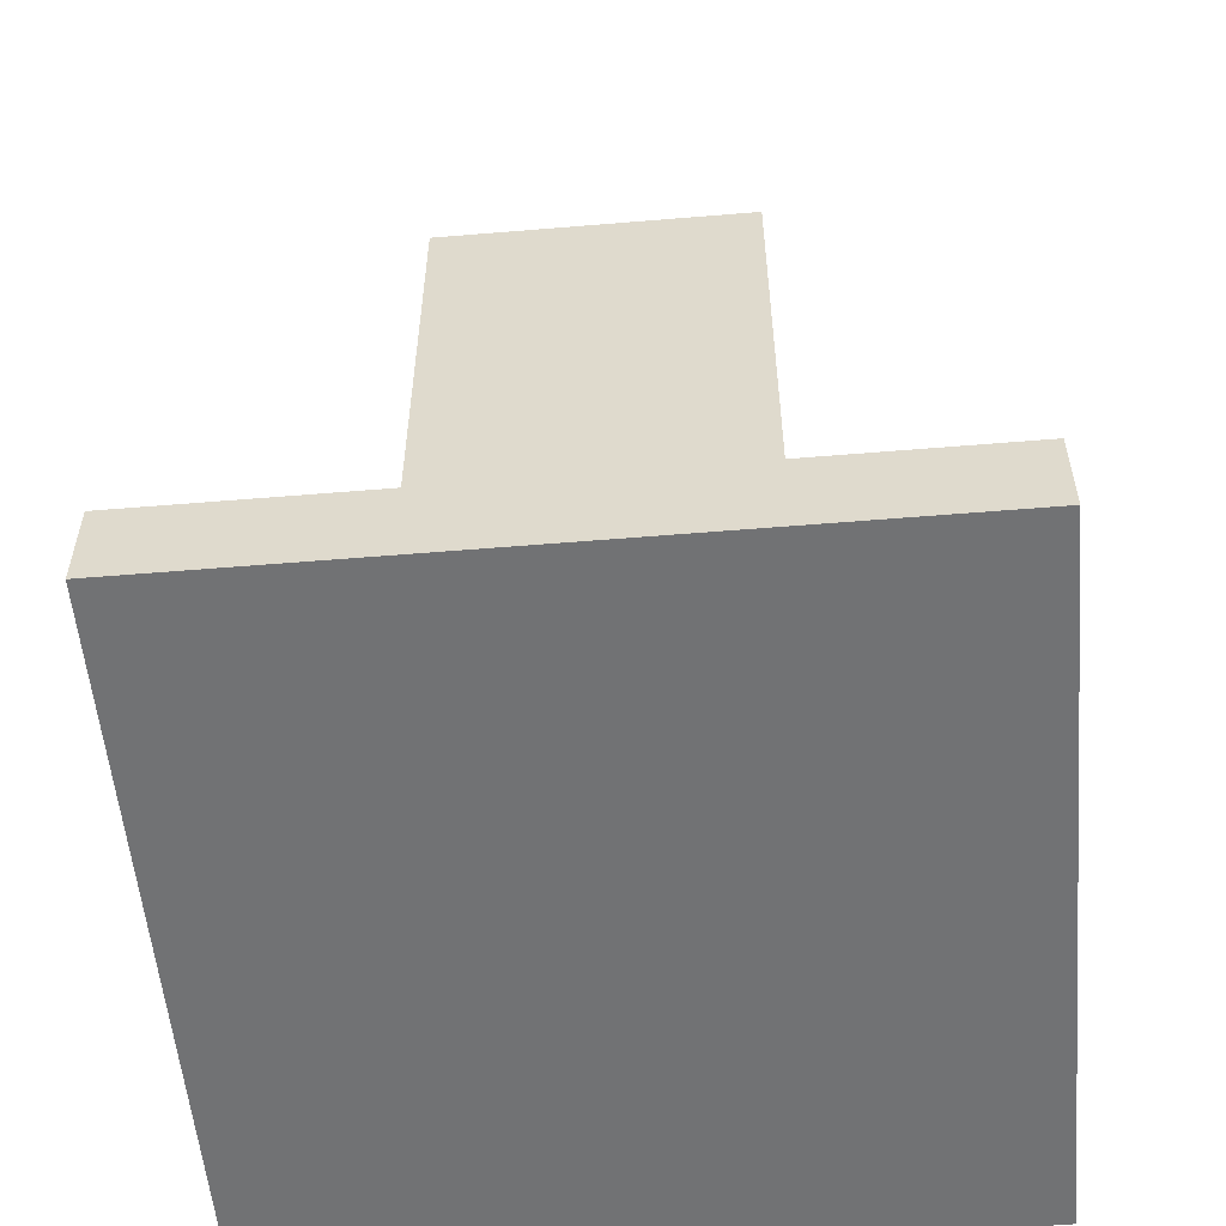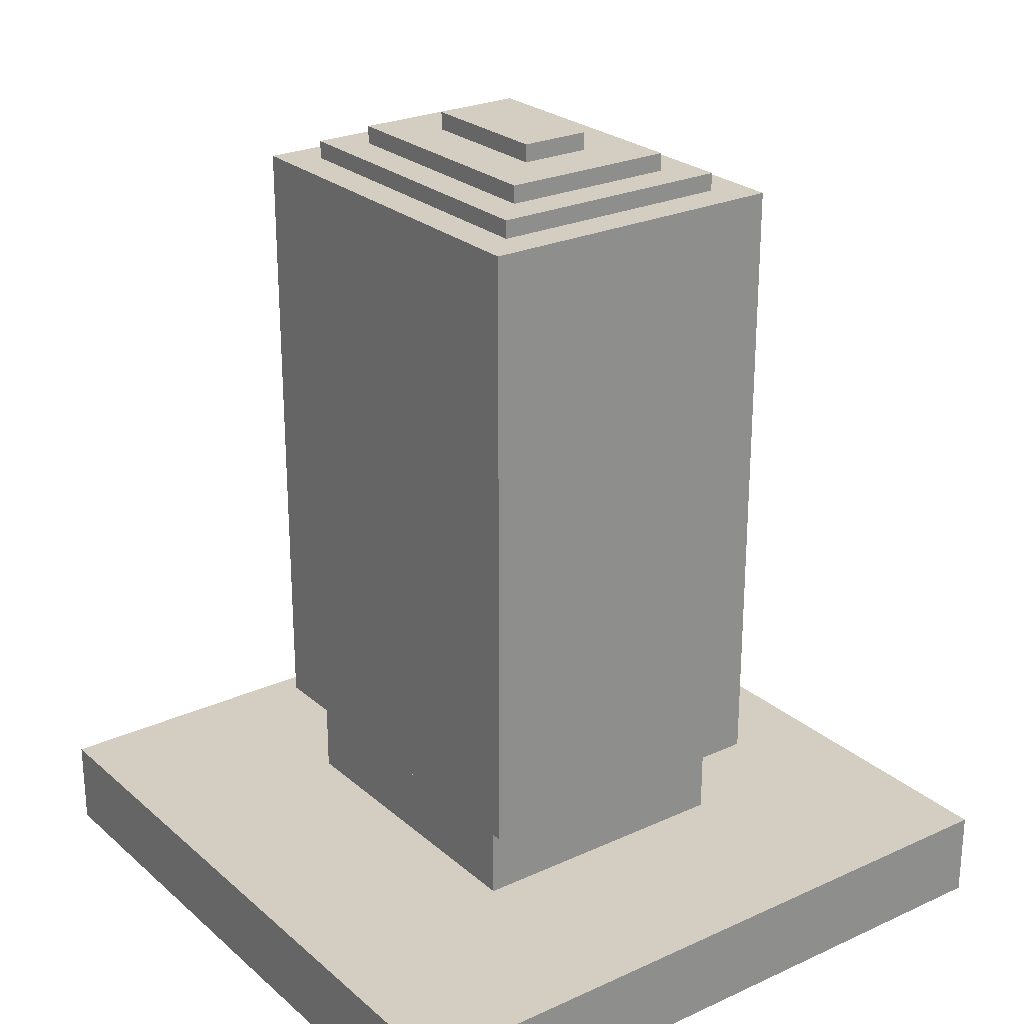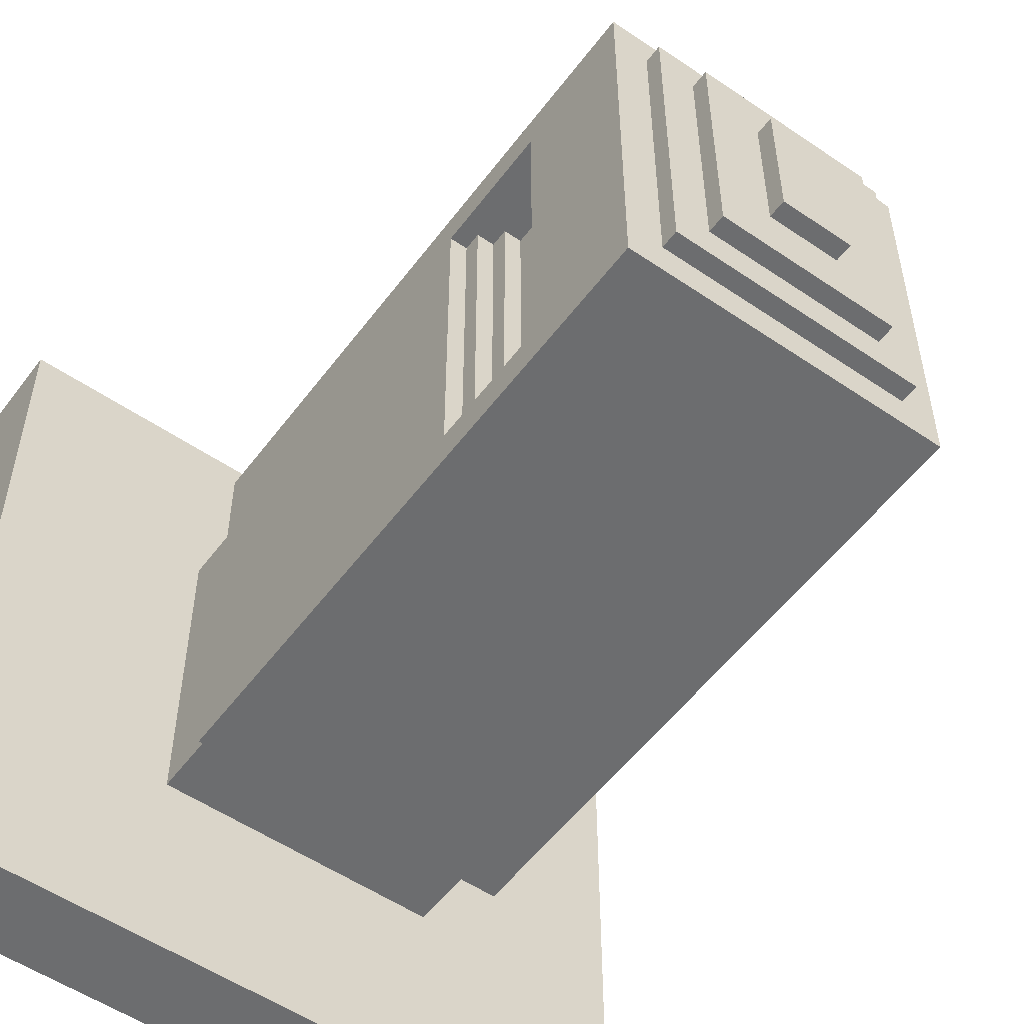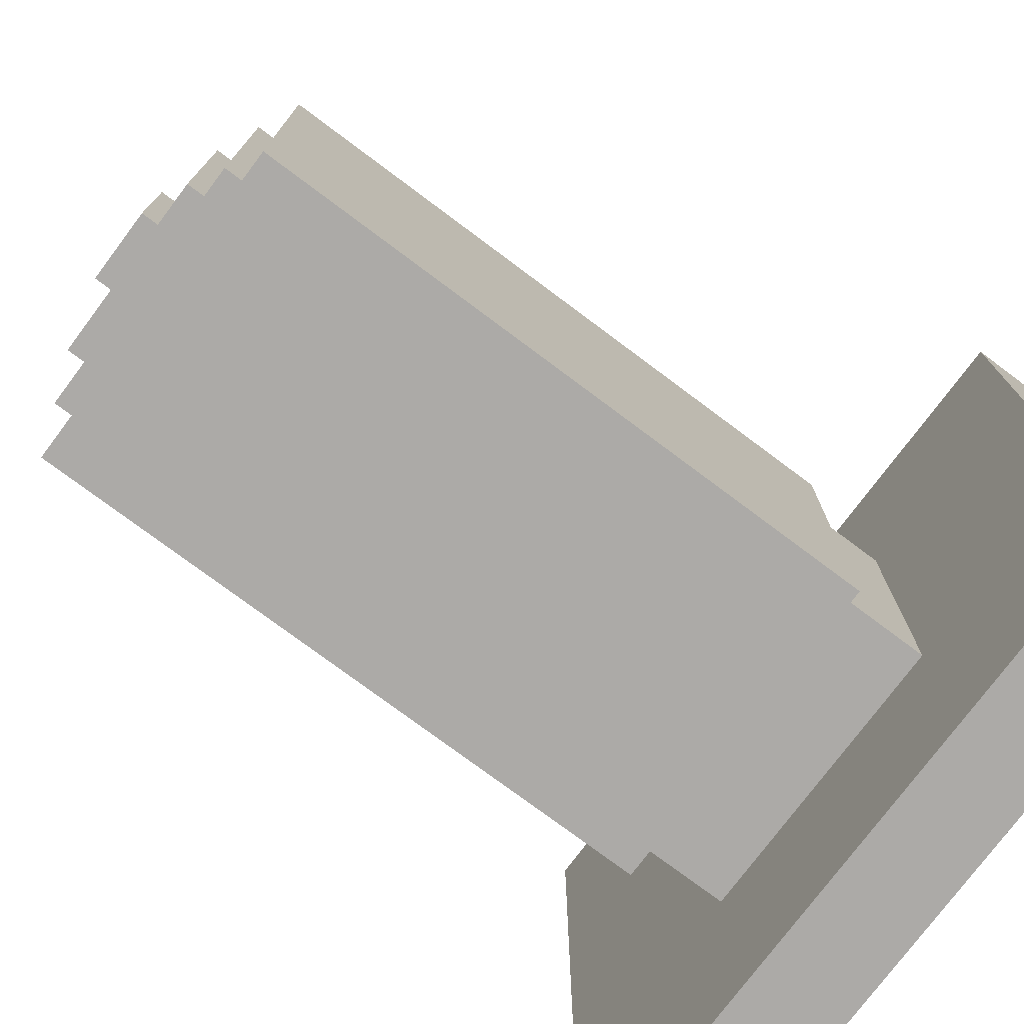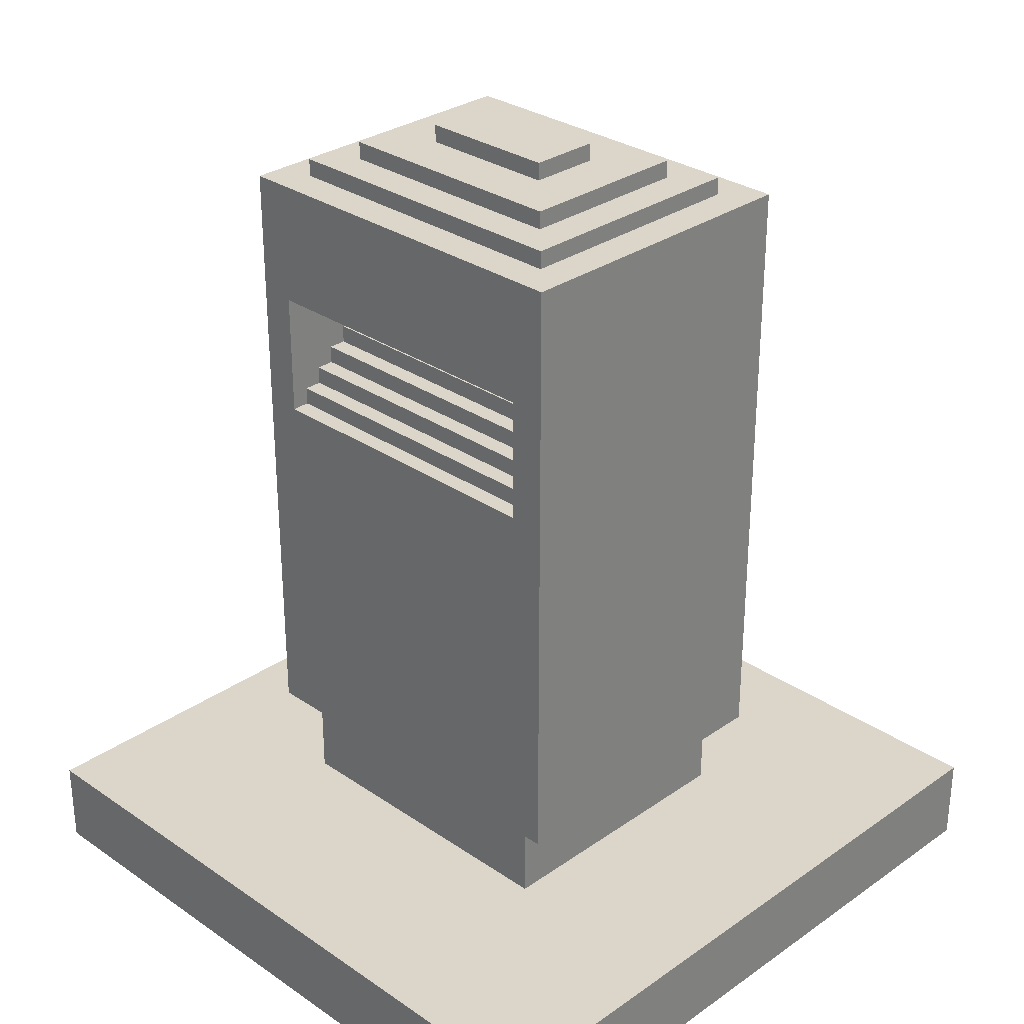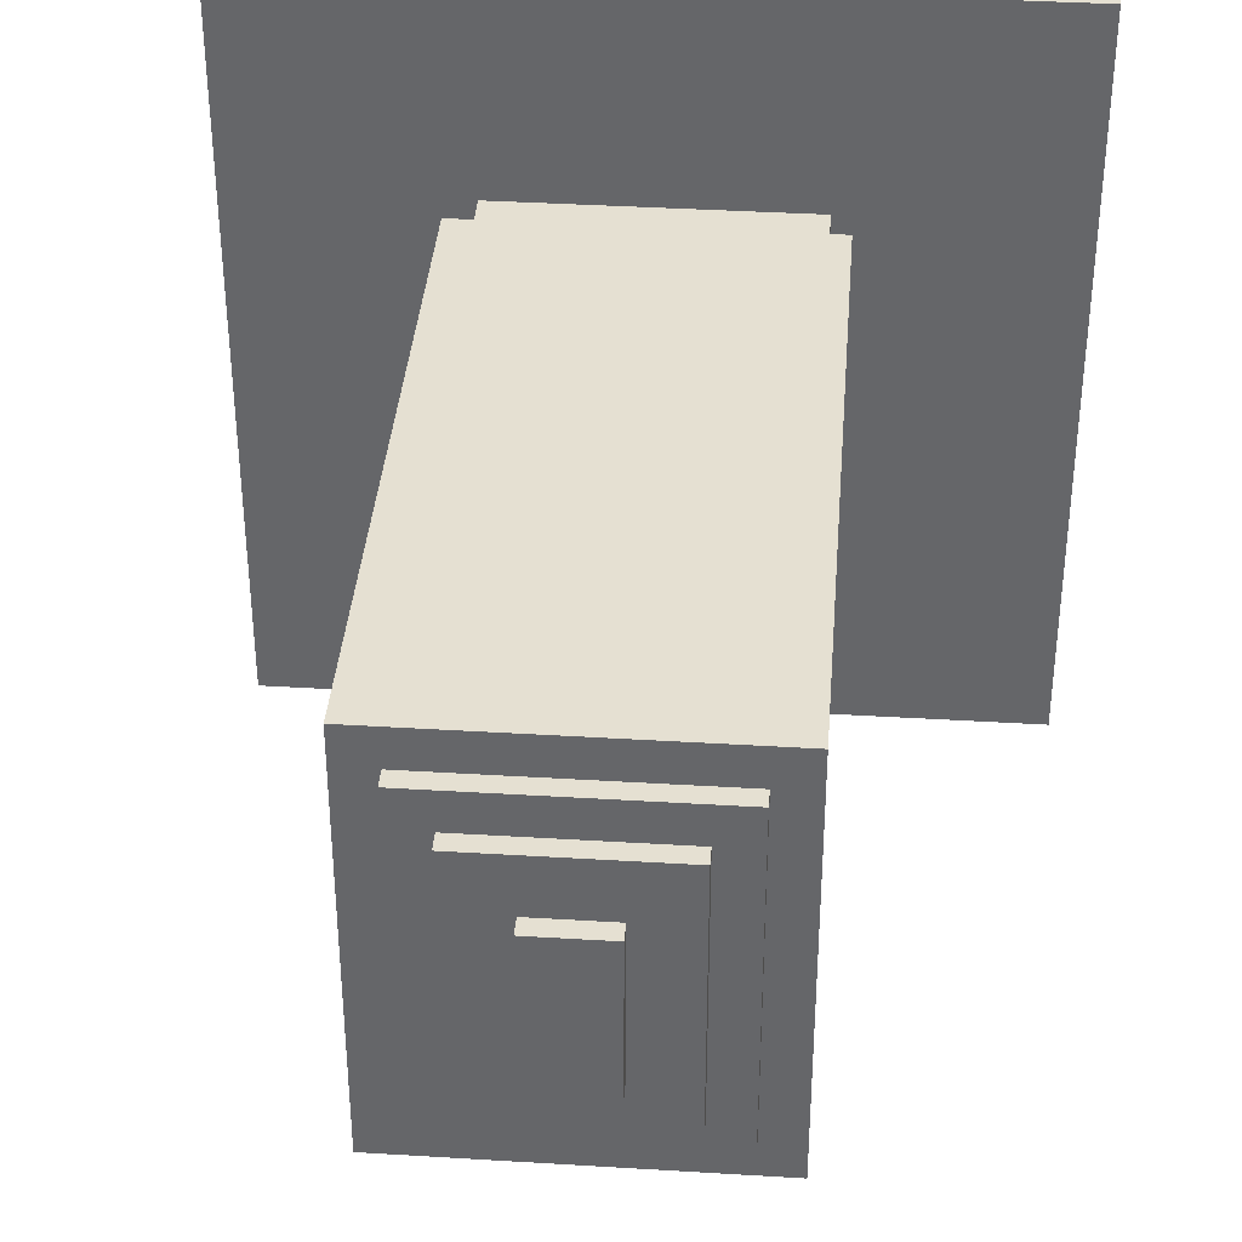
<metadata>
{"format":"obj","ext":"obj","renderer":"f3d","projection":"perspective","resolution":1024,"background":"white","views":[{"elev":-55.4,"azim":-175.0,"up":"+Z"},{"elev":25.1,"azim":143.6,"up":"+Z"},{"elev":-53.9,"azim":-36.0,"up":"+Y"},{"elev":-76.1,"azim":53.2,"up":"+Y"},{"elev":30.1,"azim":-45.3,"up":"+Z"},{"elev":37.7,"azim":4.5,"up":"+Y"}]}
</metadata>
<code>
o
v -20 -20 -30
v -20 20 -30
v -20 -20 -25
v -20 20 -25
v -9 -11 -20
v -9 11 -20
v -9 -3 -14
v -9 5 -14
v -9 -3 -13
v -9 -2 -13
v -9 4 -13
v -9 5 -13
v -9 -5 -12
v -9 -3 -12
v -9 -2 -12
v -9 -1 -12
v -9 3 -12
v -9 4 -12
v -9 -5 -11
v -9 -4 -11
v -9 -3 -11
v -9 -2 -11
v -9 -1 -11
v -9 0 -11
v -9 2 -11
v -9 3 -11
v -9 4 -11
v -9 5 -11
v -9 -4 -10
v -9 -3 -10
v -9 -2 -10
v -9 -1 -10
v -9 0 -10
v -9 2 -10
v -9 5 -10
v -9 6 -10
v -9 -4 -9
v -9 -3 -9
v -9 -2 -9
v -9 -1 -9
v -9 0 -9
v -9 2 -9
v -9 5 -9
v -9 6 -9
v -9 -5 -8
v -9 -4 -8
v -9 -3 -8
v -9 -2 -8
v -9 -1 -8
v -9 0 -8
v -9 2 -8
v -9 3 -8
v -9 4 -8
v -9 5 -8
v -9 -5 -7
v -9 -3 -7
v -9 -2 -7
v -9 -1 -7
v -9 3 -7
v -9 4 -7
v -9 -3 -6
v -9 -2 -6
v -9 4 -6
v -9 5 -6
v -9 -3 -5
v -9 5 -5
v -9 -9 1
v -9 9 1
v -9 -9 8
v -9 9 8
v -9 -11 15
v -9 11 15
v -8 -9 -25
v -8 9 -25
v -8 -9 -20
v -8 9 -20
v -8 -9 1
v -8 9 1
v -8 -9 2
v -8 9 2
v -7 -9 2
v -7 9 2
v -7 -9 3
v -7 9 3
v -7 -9 15
v -7 9 15
v -7 -9 16
v -7 9 16
v -6 -9 3
v -6 9 3
v -6 -9 4
v -6 9 4
v -5 -9 4
v -5 9 4
v -5 -9 5
v -5 9 5
v -5 -7 16
v -5 7 16
v -5 -7 17
v -5 7 17
v -4 -8 9
v -4 -3 9
v -4 3 9
v -4 8 9
v -4 -8 10
v -4 -3 10
v -4 3 10
v -4 8 10
v -2 -4 17
v -2 4 17
v -2 -4 18
v -2 4 18
v 1 -8 -17
v 1 -7 -17
v 1 -8 -16
v 1 -7 -16
v 4 -9 5
v 4 9 5
v 4 -9 8
v 4 9 8
v 8 -7 -5
v 8 -6 -5
v 8 -7 -4
v 8 -6 -4
v -5 -8 9
v -5 -3 9
v -5 3 9
v -5 8 9
v -5 -8 10
v -5 -3 10
v -5 3 10
v -5 8 10
v -4 -8 -17
v -4 -7 -17
v -4 -8 -16
v -4 -7 -16
v 1 -7 -5
v 1 -6 -5
v 1 -7 -4
v 1 -6 -4
v 2 -4 17
v 2 4 17
v 2 -4 18
v 2 4 18
v 5 -7 16
v 5 7 16
v 5 -7 17
v 5 7 17
v 7 -9 15
v 7 9 15
v 7 -9 16
v 7 9 16
v 8 -9 -25
v 8 9 -25
v 8 -9 -20
v 8 9 -20
v 9 -11 -20
v 9 11 -20
v 9 -11 15
v 9 11 15
v 20 -20 -30
v 20 20 -30
v 20 -20 -25
v 20 20 -25
v -20 -20 -30
v -20 -20 -25
v 20 -20 -30
v 20 -20 -25
v -9 -11 -20
v -9 -11 15
v 9 -11 -20
v 9 -11 15
v -8 -9 -25
v -8 -9 -20
v -7 -9 15
v -7 -9 16
v 7 -9 15
v 7 -9 16
v 8 -9 -25
v 8 -9 -20
v -5 -7 16
v -5 -7 17
v -4 -7 -17
v -4 -7 -16
v 1 -7 -17
v 1 -7 -16
v 5 -7 16
v 5 -7 17
v 1 -6 -5
v 1 -6 -4
v 8 -6 -5
v 8 -6 -4
v -2 -4 17
v -2 -4 18
v 2 -4 17
v 2 -4 18
v -5 -3 9
v -5 -3 10
v -4 -3 9
v -4 -3 10
v -5 8 9
v -5 8 10
v -4 8 9
v -4 8 10
v -9 9 1
v -9 9 8
v -8 9 1
v -8 9 2
v -8 9 8
v -7 9 2
v -7 9 3
v -6 9 3
v -6 9 4
v -5 9 4
v -5 9 5
v 4 9 5
v 4 9 8
v -9 -9 1
v -9 -9 8
v -8 -9 1
v -8 -9 2
v -8 -9 8
v -7 -9 2
v -7 -9 3
v -6 -9 3
v -6 -9 4
v -5 -9 4
v -5 -9 5
v 4 -9 5
v 4 -9 8
v -5 -8 9
v -5 -8 10
v -4 -8 -17
v -4 -8 -16
v -4 -8 9
v -4 -8 10
v 1 -8 -17
v 1 -8 -16
v 1 -7 -5
v 1 -7 -4
v 8 -7 -5
v 8 -7 -4
v -5 3 9
v -5 3 10
v -4 3 9
v -4 3 10
v -2 4 17
v -2 4 18
v 2 4 17
v 2 4 18
v -5 7 16
v -5 7 17
v 5 7 16
v 5 7 17
v -8 9 -25
v -8 9 -20
v -7 9 15
v -7 9 16
v 7 9 15
v 7 9 16
v 8 9 -25
v 8 9 -20
v -9 11 -20
v -9 11 15
v 9 11 -20
v 9 11 15
v -20 20 -30
v -20 20 -25
v 20 20 -30
v 20 20 -25
v -20 -20 -30
v 20 -20 -30
v -20 20 -30
v 20 20 -30
v -9 -11 -20
v 9 -11 -20
v -8 -9 -20
v 8 -9 -20
v -8 9 -20
v 8 9 -20
v -9 11 -20
v 9 11 -20
v -4 -8 -16
v 1 -8 -16
v -4 -7 -16
v 1 -7 -16
v 1 -7 -4
v 8 -7 -4
v 1 -6 -4
v 8 -6 -4
v -9 -9 8
v -8 -9 8
v 4 -9 8
v -9 9 8
v -8 9 8
v 4 9 8
v -5 -8 10
v -4 -8 10
v -5 -3 10
v -4 -3 10
v -5 3 10
v -4 3 10
v -5 8 10
v -4 8 10
v -20 -20 -25
v 20 -20 -25
v -8 -9 -25
v 8 -9 -25
v -8 9 -25
v 8 9 -25
v -20 20 -25
v 20 20 -25
v -4 -8 -17
v 1 -8 -17
v -4 -7 -17
v 1 -7 -17
v 1 -7 -5
v 8 -7 -5
v 1 -6 -5
v 8 -6 -5
v -9 -9 1
v -8 -9 1
v -9 9 1
v -8 9 1
v -8 -9 2
v -7 -9 2
v -8 9 2
v -7 9 2
v -7 -9 3
v -6 -9 3
v -7 9 3
v -6 9 3
v -6 -9 4
v -5 -9 4
v -6 9 4
v -5 9 4
v -5 -9 5
v 4 -9 5
v -5 9 5
v 4 9 5
v -5 -8 9
v -4 -8 9
v -5 -3 9
v -4 -3 9
v -5 3 9
v -4 3 9
v -5 8 9
v -4 8 9
v -9 -11 15
v 9 -11 15
v -7 -9 15
v 7 -9 15
v -7 9 15
v 7 9 15
v -9 11 15
v 9 11 15
v -7 -9 16
v 7 -9 16
v -5 -7 16
v 5 -7 16
v -5 7 16
v 5 7 16
v -7 9 16
v 7 9 16
v -5 -7 17
v 5 -7 17
v -2 -4 17
v 2 -4 17
v -2 4 17
v 2 4 17
v -5 7 17
v 5 7 17
v -2 -4 18
v 2 -4 18
v -2 4 18
v 2 4 18
f 3 2 1
f 4 2 3
f 7 6 5
f 8 6 7
f 9 7 5
f 9 8 7
f 10 8 9
f 11 8 10
f 12 6 8
f 12 8 11
f 13 9 5
f 13 10 9
f 14 10 13
f 15 11 10
f 15 10 14
f 16 11 15
f 17 11 16
f 18 12 11
f 18 11 17
f 19 14 13
f 19 13 5
f 20 14 19
f 21 15 14
f 21 14 20
f 21 16 15
f 22 16 21
f 23 17 16
f 23 16 22
f 24 17 23
f 25 17 24
f 26 18 17
f 26 17 25
f 27 12 18
f 27 18 26
f 28 6 12
f 28 12 27
f 29 22 21
f 29 20 19
f 29 21 20
f 30 22 29
f 31 24 23
f 31 22 30
f 31 23 22
f 32 24 31
f 33 25 24
f 33 24 32
f 34 26 25
f 34 25 33
f 34 27 26
f 35 6 28
f 35 28 27
f 36 6 35
f 37 30 29
f 37 29 19
f 38 31 30
f 38 30 37
f 38 32 31
f 39 32 38
f 40 33 32
f 40 32 39
f 40 34 33
f 41 34 40
f 42 27 34
f 42 34 41
f 43 35 27
f 43 36 35
f 44 6 36
f 44 36 43
f 45 37 19
f 45 19 5
f 46 39 38
f 46 37 45
f 46 38 37
f 47 39 46
f 48 41 40
f 48 39 47
f 48 40 39
f 49 41 48
f 50 42 41
f 50 41 49
f 51 27 42
f 51 42 50
f 52 27 51
f 53 43 27
f 53 27 52
f 54 44 43
f 54 43 53
f 55 45 5
f 55 47 46
f 55 46 45
f 56 49 48
f 56 47 55
f 56 48 47
f 57 49 56
f 58 50 49
f 58 49 57
f 58 51 50
f 58 52 51
f 59 54 53
f 59 52 58
f 59 53 52
f 60 54 59
f 61 57 56
f 61 56 55
f 62 58 57
f 62 57 61
f 62 60 59
f 62 59 58
f 63 54 60
f 63 60 62
f 64 44 54
f 64 54 63
f 65 63 62
f 65 61 55
f 65 64 63
f 65 62 61
f 66 44 64
f 66 64 65
f 67 65 55
f 67 55 5
f 67 66 65
f 68 44 66
f 68 66 67
f 68 6 44
f 69 67 5
f 70 6 68
f 71 69 5
f 71 70 69
f 72 6 70
f 72 70 71
f 75 74 73
f 76 74 75
f 79 78 77
f 80 78 79
f 83 82 81
f 84 82 83
f 87 86 85
f 88 86 87
f 91 90 89
f 92 90 91
f 95 94 93
f 96 94 95
f 99 98 97
f 100 98 99
f 105 102 101
f 106 102 105
f 107 104 103
f 108 104 107
f 111 110 109
f 112 110 111
f 115 114 113
f 116 114 115
f 119 118 117
f 120 118 119
f 123 122 121
f 124 122 123
f 125 126 129
f 129 126 130
f 127 128 131
f 131 128 132
f 133 134 135
f 135 134 136
f 137 138 139
f 139 138 140
f 141 142 143
f 143 142 144
f 145 146 147
f 147 146 148
f 149 150 151
f 151 150 152
f 153 154 155
f 155 154 156
f 157 158 159
f 159 158 160
f 161 162 163
f 163 162 164
f 167 166 165
f 168 166 167
f 171 170 169
f 172 170 171
f 177 176 175
f 178 176 177
f 179 174 173
f 180 174 179
f 185 184 183
f 186 184 185
f 187 182 181
f 188 182 187
f 191 190 189
f 192 190 191
f 195 194 193
f 196 194 195
f 199 198 197
f 200 198 199
f 203 202 201
f 204 202 203
f 207 206 205
f 208 206 207
f 209 206 208
f 210 209 208
f 211 209 210
f 212 209 211
f 213 209 212
f 214 209 213
f 215 209 214
f 216 209 215
f 217 209 216
f 218 219 220
f 220 219 221
f 221 219 222
f 221 222 223
f 223 222 224
f 224 222 225
f 225 222 226
f 226 222 227
f 227 222 228
f 228 222 229
f 229 222 230
f 231 232 235
f 235 232 236
f 233 234 237
f 237 234 238
f 239 240 241
f 241 240 242
f 243 244 245
f 245 244 246
f 247 248 249
f 249 248 250
f 251 252 253
f 253 252 254
f 257 258 259
f 259 258 260
f 255 256 261
f 261 256 262
f 263 264 265
f 265 264 266
f 267 268 269
f 269 268 270
f 273 272 271
f 274 272 273
f 277 276 275
f 278 276 277
f 279 277 275
f 280 276 278
f 281 279 275
f 281 280 279
f 282 276 280
f 282 280 281
f 285 284 283
f 286 284 285
f 289 288 287
f 290 288 289
f 294 292 291
f 295 293 292
f 295 292 294
f 296 293 295
f 299 298 297
f 300 298 299
f 303 302 301
f 304 302 303
f 305 306 307
f 307 306 308
f 305 307 309
f 308 306 310
f 305 309 311
f 309 310 311
f 310 306 312
f 311 310 312
f 313 314 315
f 315 314 316
f 317 318 319
f 319 318 320
f 321 322 323
f 323 322 324
f 325 326 327
f 327 326 328
f 329 330 331
f 331 330 332
f 333 334 335
f 335 334 336
f 337 338 339
f 339 338 340
f 341 342 343
f 343 342 344
f 345 346 347
f 347 346 348
f 349 350 351
f 351 350 352
f 349 351 353
f 352 350 354
f 349 353 355
f 353 354 355
f 354 350 356
f 355 354 356
f 357 358 359
f 359 358 360
f 357 359 361
f 360 358 362
f 357 361 363
f 361 362 363
f 362 358 364
f 363 362 364
f 365 366 367
f 367 366 368
f 365 367 369
f 368 366 370
f 365 369 371
f 369 370 371
f 370 366 372
f 371 370 372
f 373 374 375
f 375 374 376

</code>
